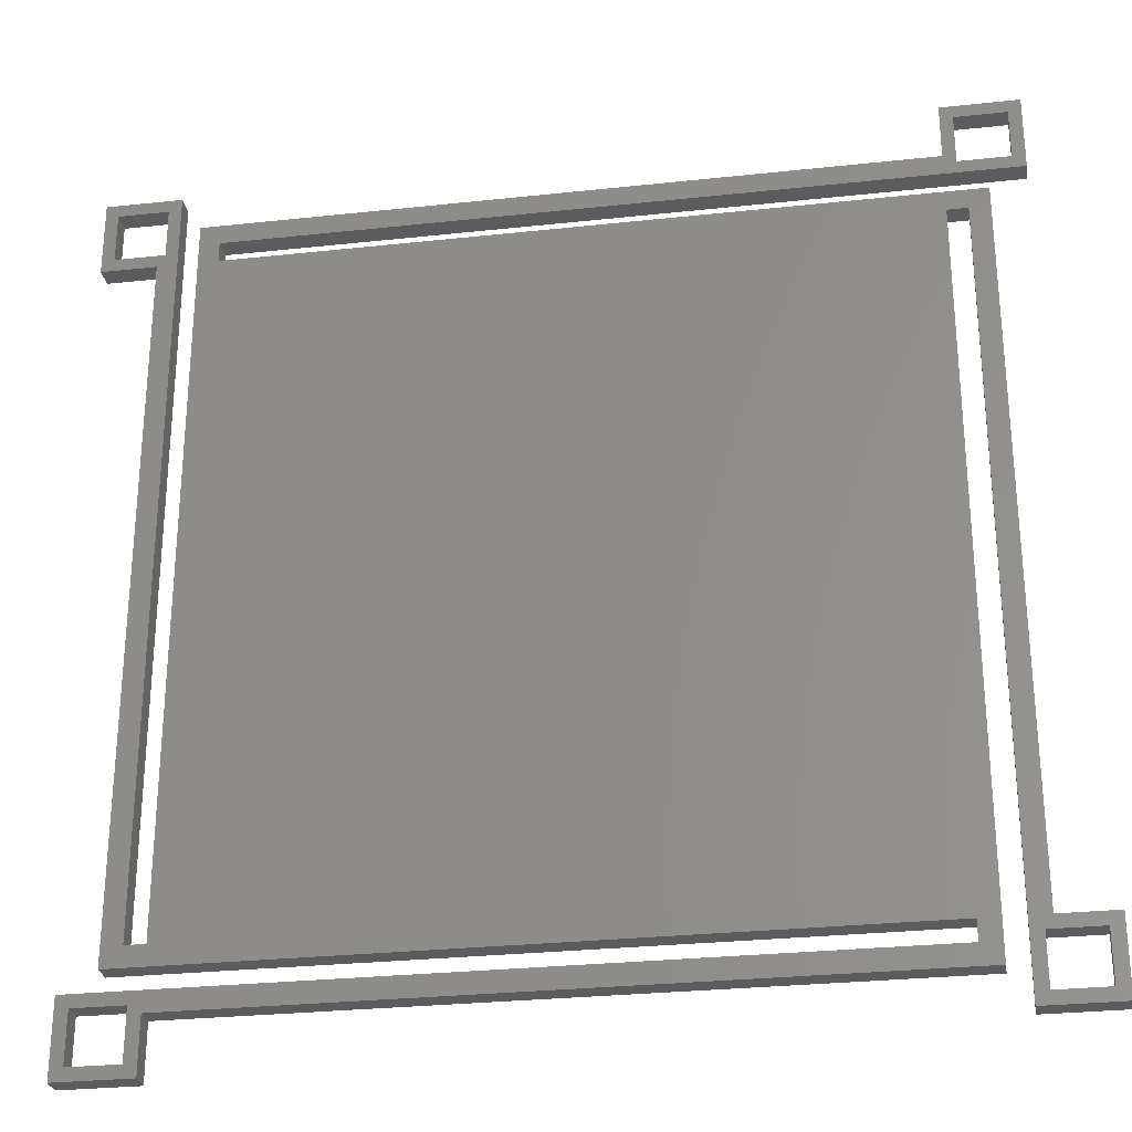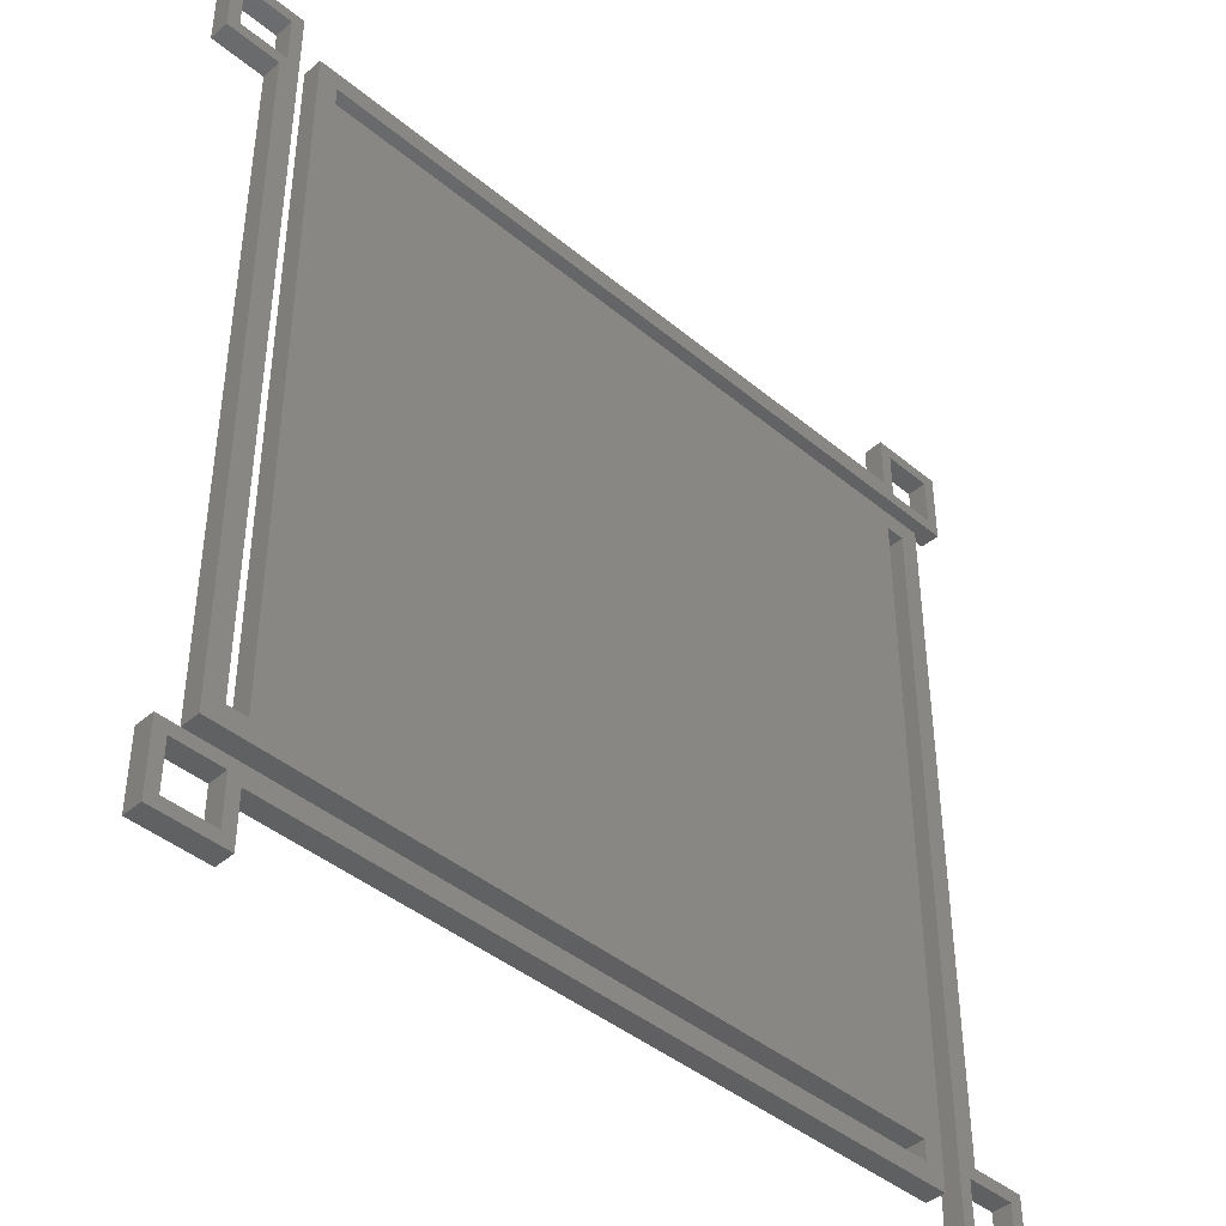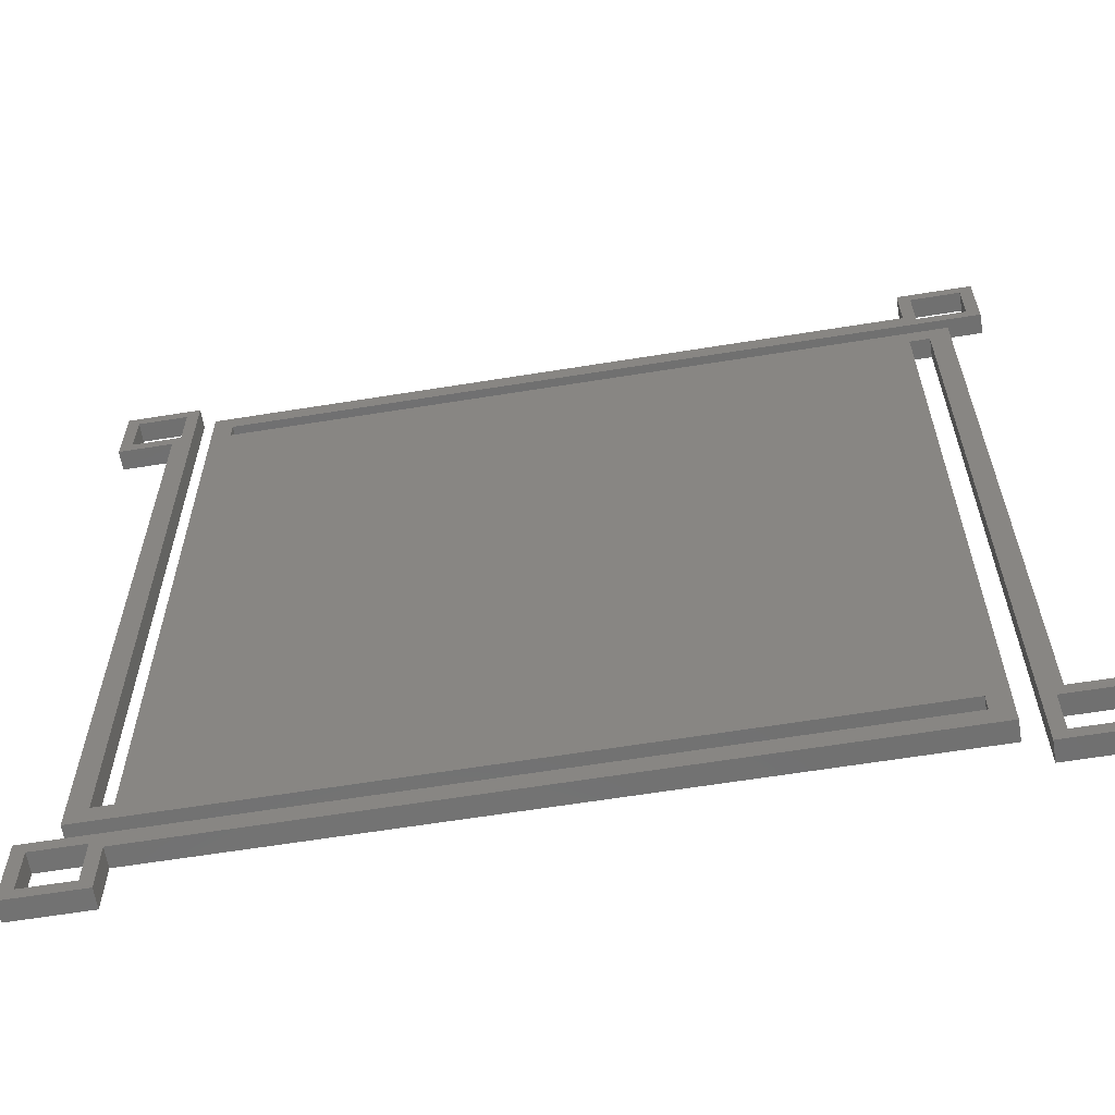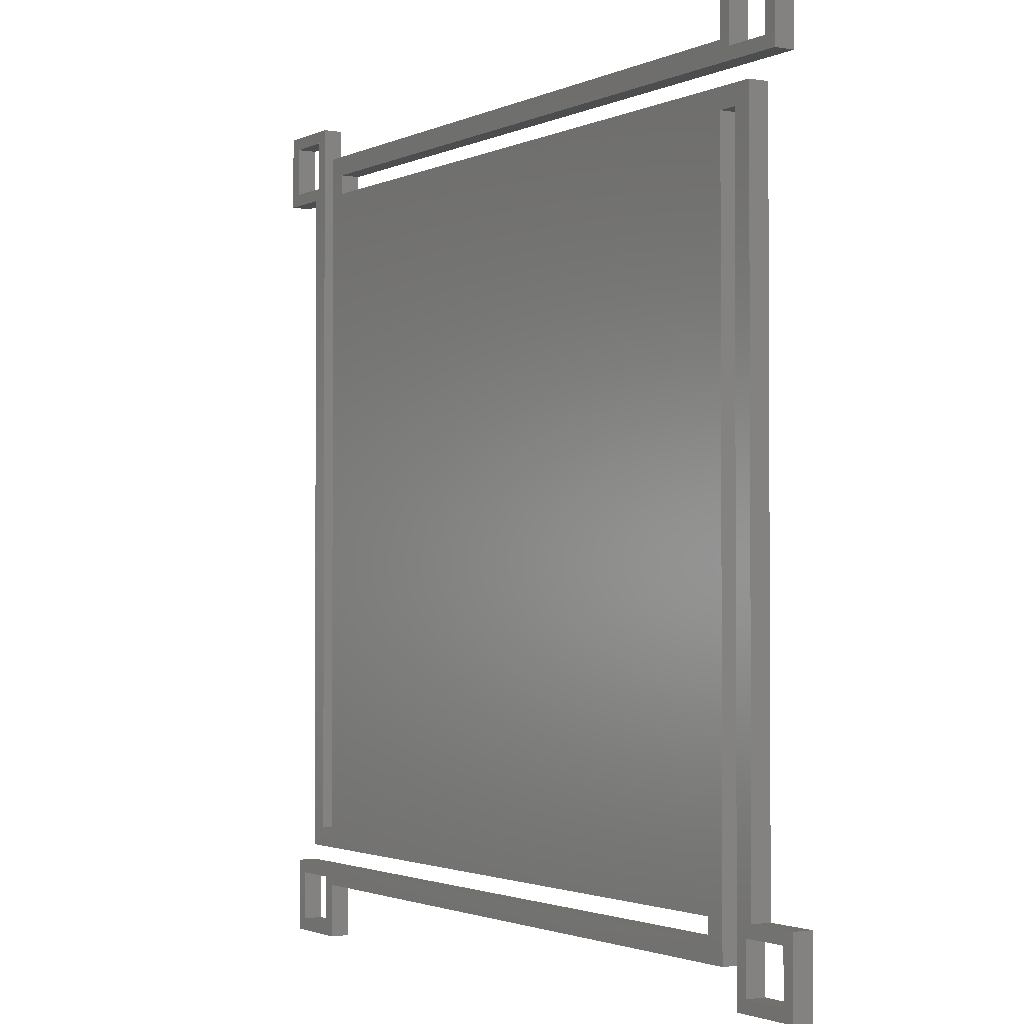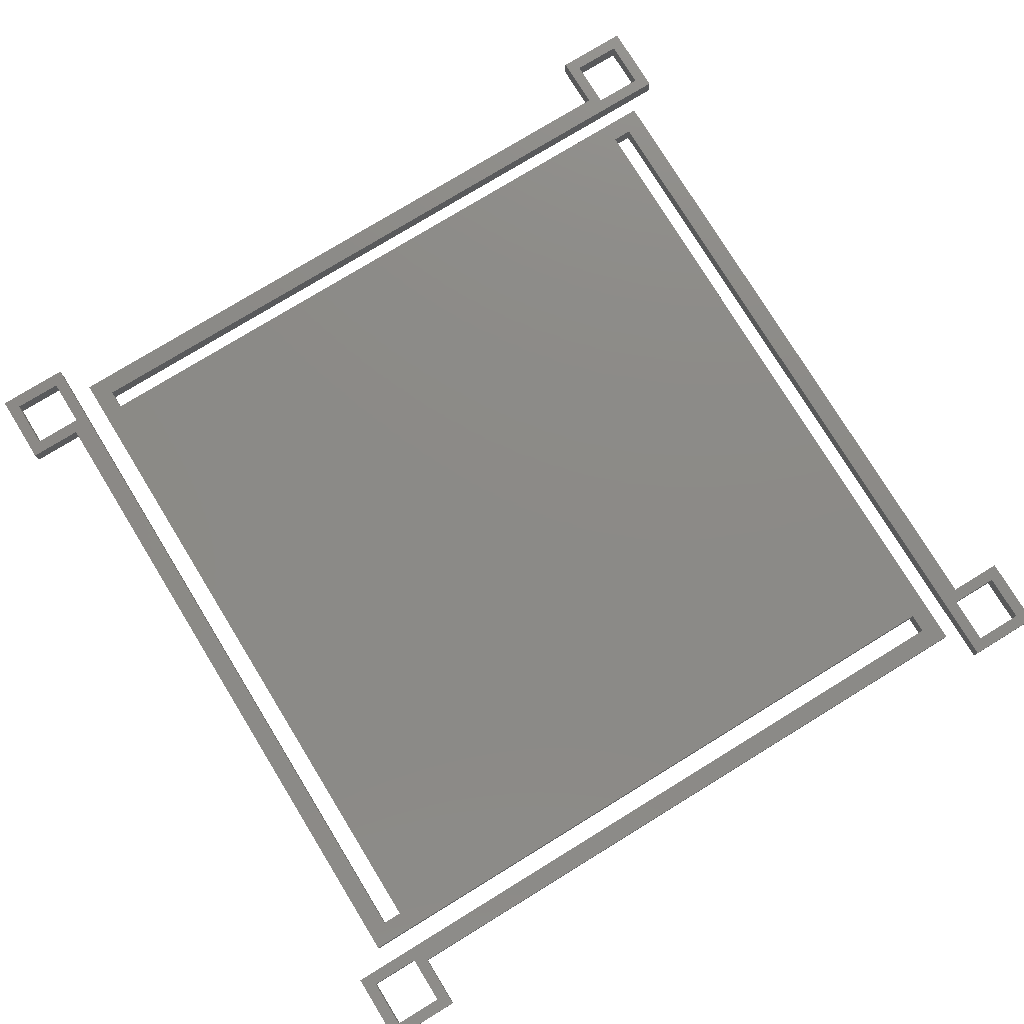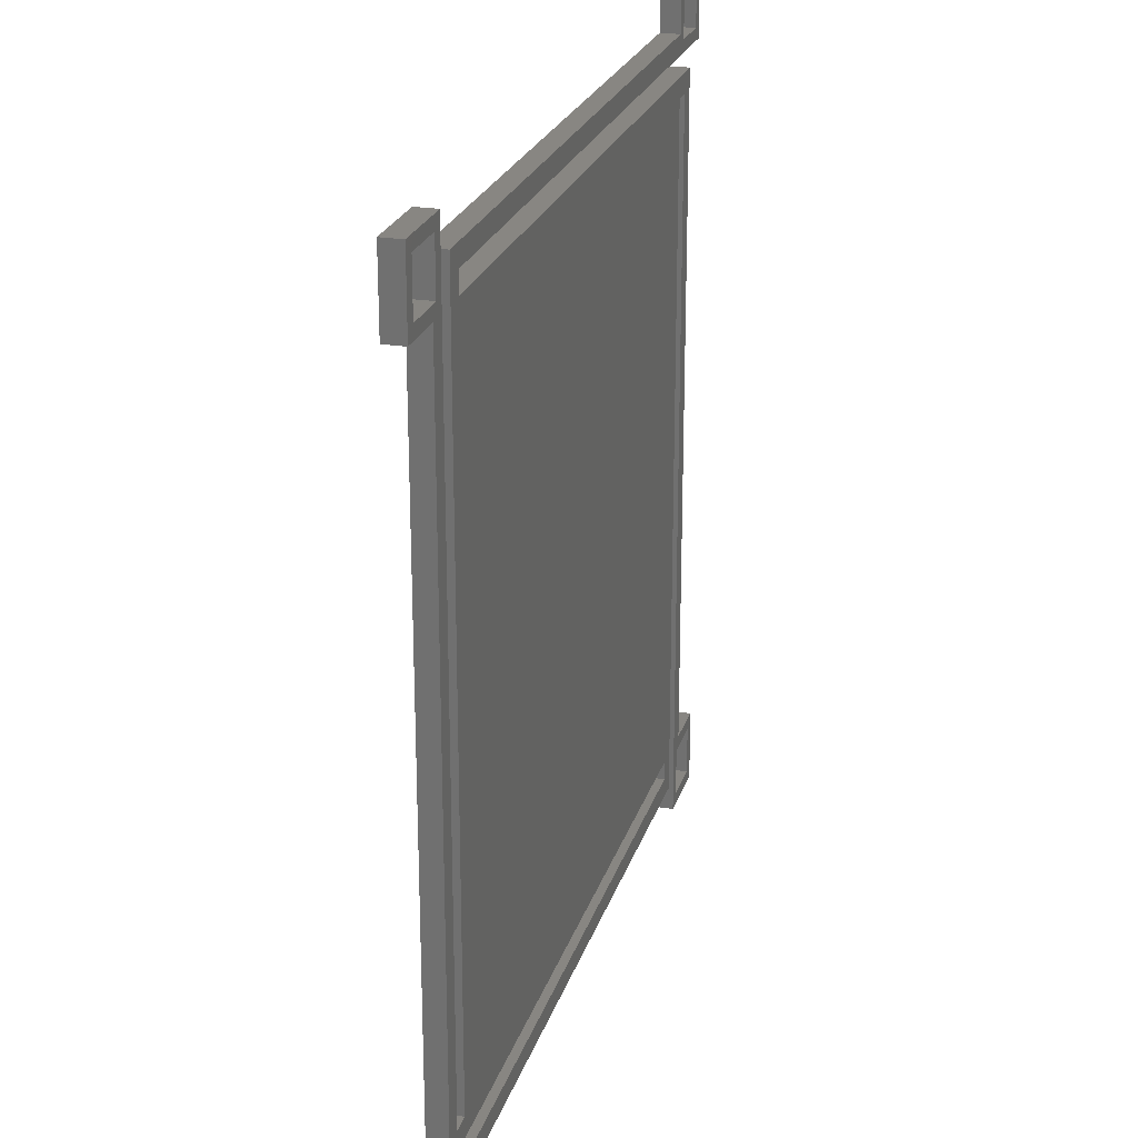
<metadata>
{"format":"stl","ext":"stl","renderer":"f3d","projection":"perspective","resolution":1024,"background":"white","views":[{"elev":-28.4,"azim":9.3,"up":"+Y"},{"elev":-42.9,"azim":-44.5,"up":"+Y"},{"elev":-62.6,"azim":9.3,"up":"+Y"},{"elev":-1.8,"azim":58.2,"up":"+Y"},{"elev":77.3,"azim":58.5,"up":"+Z"},{"elev":23.4,"azim":-74.6,"up":"+Y"}]}
</metadata>
<code>
# stl→obj: 96 verts, 204 faces
v 0.00445 -0.00425 0.000305
v 0.00445 -0.0035 0.000105
v 0.00445 -0.0035 0.000305
v 0.00445 -0.00425 0.000105
v -0.004325 0.003625 0.000305
v -0.0039 0.0035 0.000305
v -0.003825 0.003625 0.000305
v -0.00445 0.0035 0.000305
v -0.00445 0.00425 0.000305
v -0.0037 0.00425 0.000305
v -0.003825 0.004125 0.000305
v -0.0037 0.0035 0.000305
v -0.004325 0.004125 0.000305
v 0.0037 0.0033 0.000305
v 0.0039 -0.0035 0.000305
v 0.0039 0.0035 0.000305
v 0.003825 -0.003625 0.000305
v 0.0037 -0.0035 0.000305
v 0.003825 -0.004125 0.000305
v 0.0035 0.0033 0.000305
v 0.0033 -0.0035 0.000305
v 0.0035 -0.0039 0.000305
v -0.0033 0.0035 0.000305
v -0.0035 -0.0033 0.000305
v -0.0035 0.0039 0.000305
v -0.0039 -0.0035 0.000305
v -0.0037 -0.0033 0.000305
v 0.004325 -0.003625 0.000305
v 0.004325 -0.004125 0.000305
v 0.0037 -0.00425 0.000305
v 0.0033 -0.0037 0.000305
v -0.0035 -0.0039 0.000305
v -0.0035 -0.0037 0.000305
v -0.003625 -0.003825 0.000305
v -0.003625 -0.004325 0.000305
v -0.004125 -0.003825 0.000305
v -0.00425 -0.0037 0.000305
v -0.004125 -0.004325 0.000305
v -0.0035 -0.00445 0.000305
v -0.00425 -0.00445 0.000305
v 0.00425 0.00445 0.000305
v 0.004125 0.004325 0.000305
v 0.00425 0.0037 0.000305
v 0.003625 0.004325 0.000305
v 0.0035 0.0039 0.000305
v 0.0035 0.00445 0.000305
v 0.004125 0.003825 0.000305
v 0.003625 0.003825 0.000305
v 0.0035 0.0037 0.000305
v -0.0033 0.0037 0.000305
v 0.0033 -0.0035 0.000105
v 0.0035 -0.0039 0.000105
v 0.0033 -0.0037 0.000105
v -0.0035 -0.0039 0.000105
v -0.0035 -0.0037 0.000105
v 0.0035 0.0037 0.000105
v -0.0033 0.0037 0.000105
v 0.0035 0.0039 0.000105
v -0.0035 0.0039 0.000105
v -0.0033 0.0035 0.000105
v -0.003625 -0.004325 0.000105
v -0.0035 -0.00445 0.000105
v -0.003625 -0.003825 0.000105
v -0.004125 -0.004325 0.000105
v -0.00425 -0.00445 0.000105
v -0.004125 -0.003825 0.000105
v -0.00425 -0.0037 0.000105
v -0.003825 0.004125 0.000105
v -0.0037 0.00425 0.000105
v -0.003825 0.003625 0.000105
v -0.004325 0.004125 0.000105
v -0.00445 0.00425 0.000105
v -0.00445 0.0035 0.000105
v 0.00425 0.0037 0.000105
v 0.004125 0.003825 0.000105
v 0.00425 0.00445 0.000105
v 0.003625 0.003825 0.000105
v 0.004125 0.004325 0.000105
v 0.003625 0.004325 0.000105
v 0.0035 0.00445 0.000105
v 0.004325 -0.004125 0.000105
v 0.003825 -0.004125 0.000105
v 0.0037 -0.00425 0.000105
v 0.003825 -0.003625 0.000105
v 0.004325 -0.003625 0.000105
v 0.0039 -0.0035 0.000105
v 0.0037 -0.0035 0.000105
v 0.0037 0.0033 0.000105
v 0.0039 0.0035 0.000105
v 0.0035 0.0033 0.000105
v -0.0035 -0.0033 0.000105
v -0.0039 -0.0035 0.000105
v -0.0037 0.0035 0.000105
v -0.0039 0.0035 0.000105
v -0.0037 -0.0033 0.000105
v -0.004325 0.003625 0.000105
f 1 2 3
f 2 1 4
f 5 6 7
f 5 8 6
f 8 5 9
f 10 11 12
f 10 13 11
f 13 9 5
f 9 13 10
f 14 15 16
f 17 18 19
f 18 15 14
f 15 18 17
f 16 20 14
f 20 21 22
f 23 20 16
f 23 21 20
f 24 23 25
f 24 21 23
f 26 24 27
f 7 12 11
f 6 12 7
f 12 6 27
f 24 26 21
f 26 27 6
f 3 28 1
f 15 28 3
f 28 15 17
f 29 1 28
f 19 1 29
f 19 30 1
f 30 19 18
f 31 22 21
f 32 31 33
f 31 32 22
f 34 32 33
f 35 32 34
f 33 36 34
f 36 37 38
f 37 36 33
f 32 35 39
f 38 39 35
f 38 40 39
f 40 38 37
f 41 42 43
f 41 44 42
f 45 44 46
f 46 44 41
f 47 43 42
f 48 43 47
f 44 45 48
f 48 49 43
f 45 49 48
f 50 49 45
f 50 25 23
f 25 50 45
f 51 52 53
f 54 53 52
f 55 53 54
f 56 57 58
f 57 59 58
f 60 59 57
f 61 54 62
f 63 54 61
f 62 64 61
f 64 65 66
f 65 64 62
f 54 63 55
f 66 55 63
f 66 67 55
f 67 66 65
f 68 69 70
f 71 69 68
f 71 72 69
f 72 71 73
f 74 75 76
f 74 77 75
f 58 77 56
f 56 77 74
f 78 76 75
f 79 76 78
f 77 58 79
f 79 80 76
f 80 79 58
f 4 81 2
f 4 82 81
f 82 83 84
f 83 82 4
f 85 2 81
f 85 86 2
f 84 86 85
f 87 86 84
f 87 84 83
f 86 87 88
f 86 88 89
f 90 89 88
f 52 51 90
f 90 60 89
f 51 60 90
f 59 60 91
f 51 91 60
f 92 91 51
f 93 70 69
f 94 93 95
f 91 92 95
f 94 95 92
f 93 94 70
f 94 96 70
f 96 73 71
f 73 96 94
f 83 18 87
f 18 83 30
f 2 15 3
f 15 2 86
f 83 1 30
f 1 83 4
f 81 28 85
f 28 81 29
f 19 84 17
f 84 19 82
f 84 28 17
f 28 84 85
f 81 19 29
f 19 81 82
f 15 89 16
f 89 15 86
f 87 14 88
f 14 87 18
f 89 23 16
f 23 89 60
f 22 90 20
f 90 22 52
f 90 14 20
f 14 90 88
f 76 46 41
f 46 76 80
f 56 43 49
f 43 56 74
f 58 46 80
f 46 58 45
f 43 76 41
f 76 43 74
f 79 42 44
f 42 79 78
f 75 48 47
f 48 75 77
f 48 79 44
f 79 48 77
f 75 42 78
f 42 75 47
f 58 25 45
f 25 58 59
f 57 49 50
f 49 57 56
f 91 25 59
f 25 91 24
f 23 57 50
f 57 23 60
f 73 9 72
f 9 73 8
f 12 69 10
f 69 12 93
f 73 6 8
f 6 73 94
f 69 9 10
f 9 69 72
f 5 71 13
f 71 5 96
f 70 11 68
f 11 70 7
f 70 5 7
f 5 70 96
f 71 11 13
f 11 71 68
f 92 6 94
f 6 92 26
f 27 93 12
f 93 27 95
f 92 21 26
f 21 92 51
f 91 27 24
f 27 91 95
f 65 39 40
f 39 65 62
f 55 37 33
f 37 55 67
f 39 54 32
f 54 39 62
f 65 37 67
f 37 65 40
f 61 38 35
f 38 61 64
f 66 34 36
f 34 66 63
f 61 34 63
f 34 61 35
f 38 66 36
f 66 38 64
f 54 22 32
f 22 54 52
f 53 33 31
f 33 53 55
f 53 21 51
f 21 53 31

</code>
